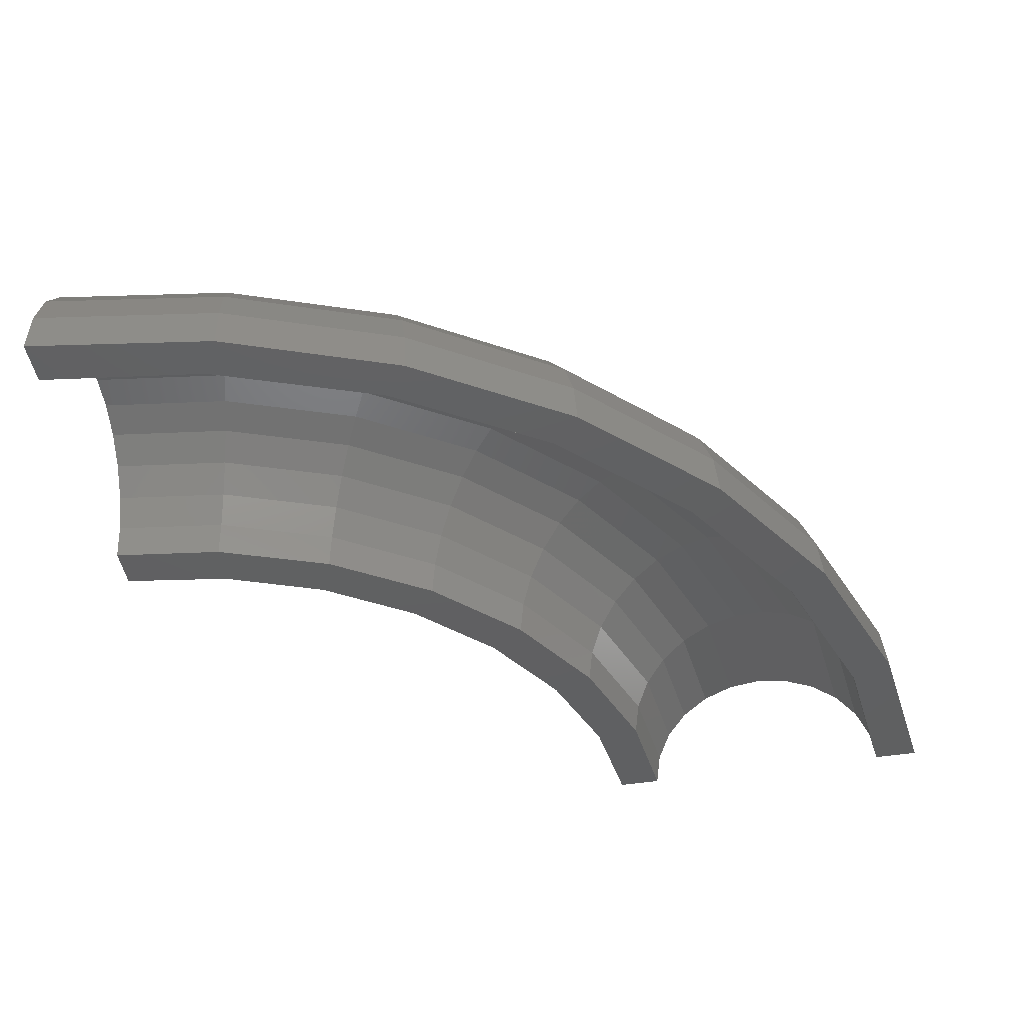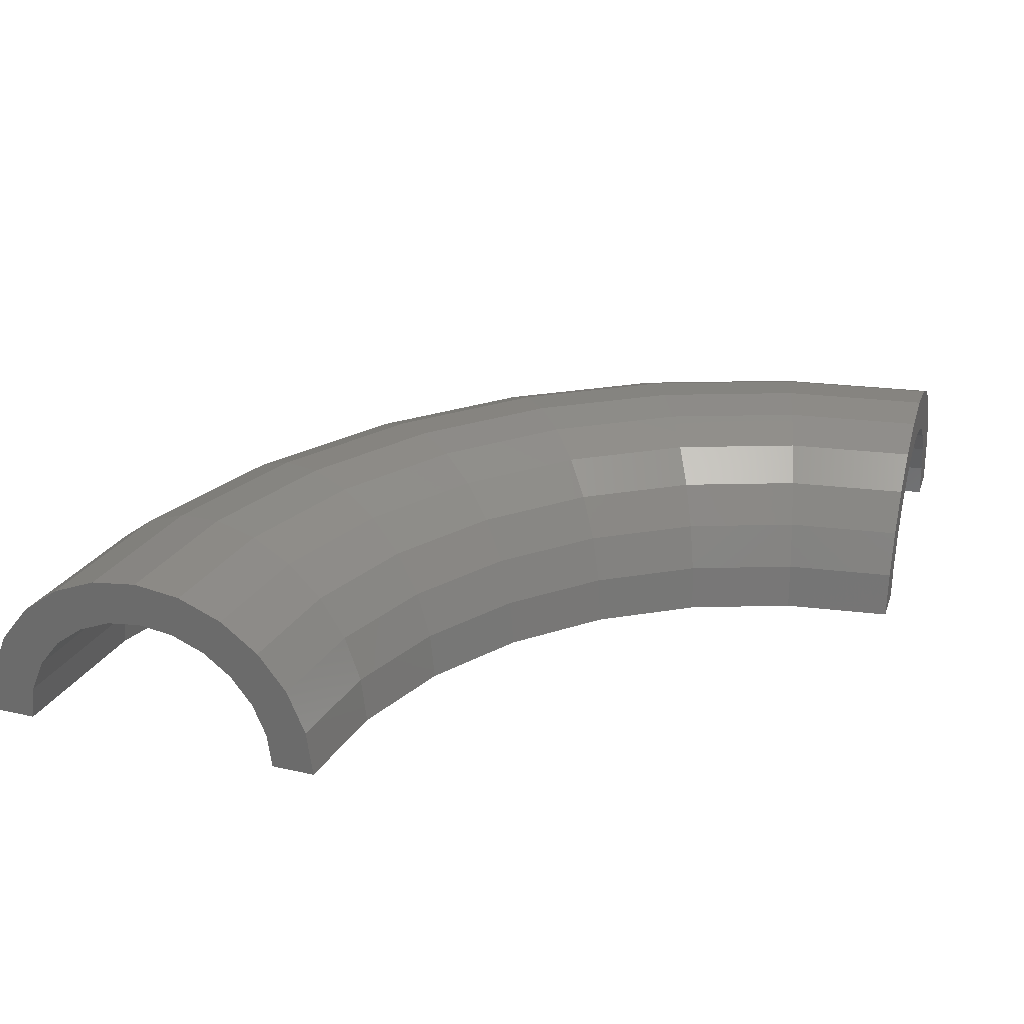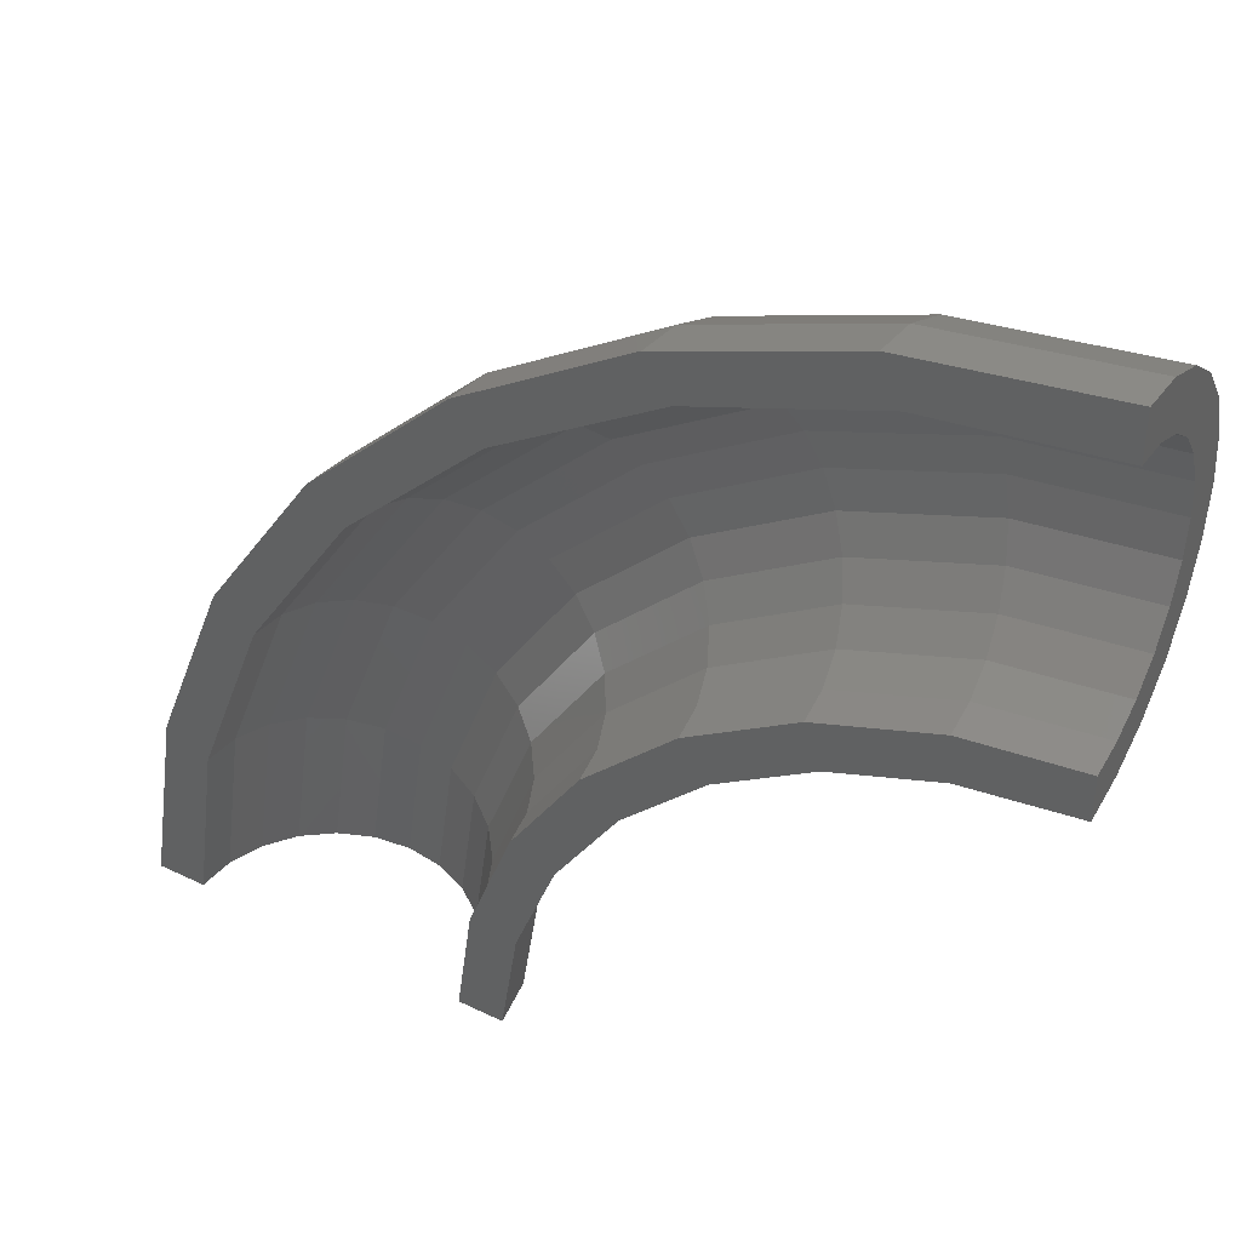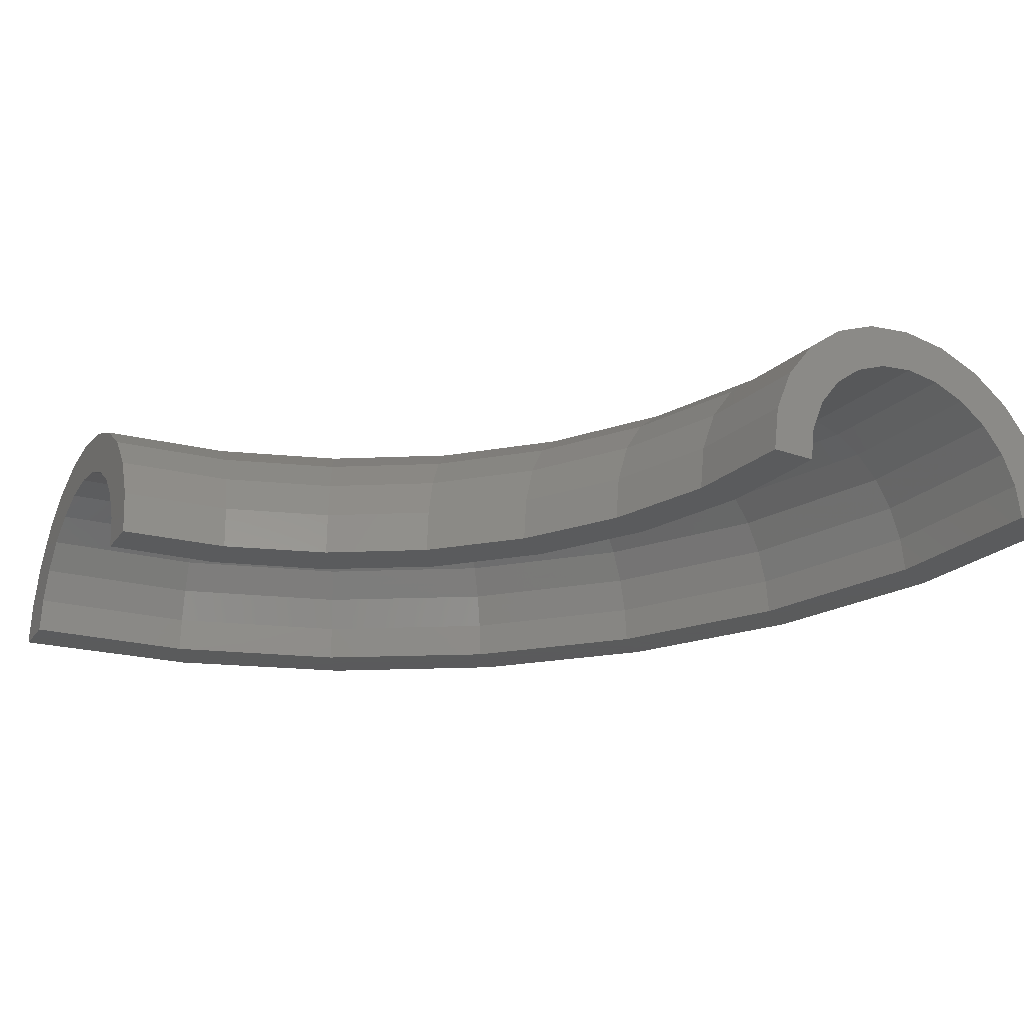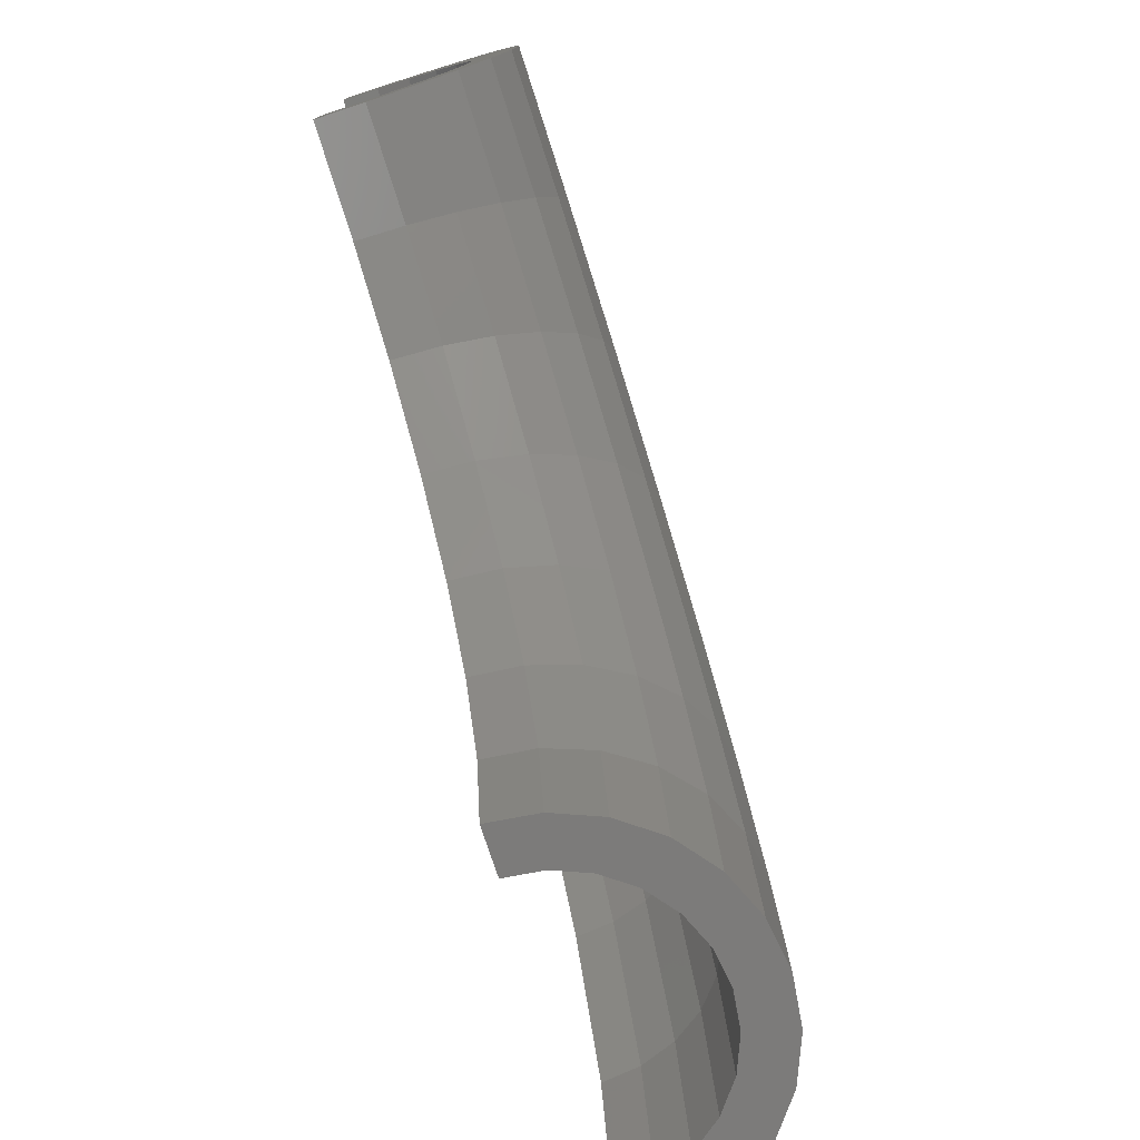
<metadata>
{"format":"stl","ext":"stl","renderer":"f3d","projection":"perspective","resolution":1024,"background":"white","views":[{"elev":-41.7,"azim":101.0,"up":"+Z"},{"elev":27.5,"azim":-70.7,"up":"+Z"},{"elev":40.3,"azim":-151.1,"up":"+Y"},{"elev":-24.8,"azim":-27.5,"up":"+Z"},{"elev":-77.2,"azim":-72.0,"up":"+Y"}]}
</metadata>
<code>
# stl→obj: 239 verts, 474 faces
v 3.988e-15 17.96 0.0615
v 4.189e-15 18.86 1.035
v 4.219e-15 19 0
v 3.99e-15 17.97 0
v 3.967e-15 17.87 0.7765
v 3.962e-15 17.84 0.8344
v 4.1e-15 18.46 2
v 3.901e-15 17.57 1.5
v 3.892e-15 17.53 1.55
v 3.959e-15 17.83 2.828
v 3.795e-15 17.09 2.121
v 3.784e-15 17.04 2.16
v 3.775e-15 17 3.464
v 3.657e-15 16.47 2.598
v 3.644e-15 16.41 2.623
v 3.561e-15 16.04 3.864
v 3.497e-15 15.75 2.898
v 3.483e-15 15.68 2.906
v 3.331e-15 15 4
v 3.325e-15 14.97 3
v 3.31e-15 14.91 2.992
v 3.101e-15 13.96 3.864
v 3.153e-15 14.2 2.898
v 3.139e-15 14.14 2.873
v 2.887e-15 13 3.464
v 2.992e-15 13.48 2.598
v 2.981e-15 13.42 2.559
v 2.703e-15 12.17 2.828
v 2.854e-15 12.86 2.121
v 2.846e-15 12.82 2.071
v 2.561e-15 11.54 2
v 2.749e-15 12.38 1.5
v 2.743e-15 12.36 1.442
v 2.473e-15 11.14 1.035
v 2.682e-15 12.08 0.7765
v 2.681e-15 12.07 0.7148
v 2.442e-15 11 0
v 2.66e-15 11.98 0
v 18.98 0.8557 0
v 18.84 0.8495 1.035
v 18.84 0.8495 0
v 12.99 0.5855 3.464
v 14.24 0.642 2.905
v 14.96 0.6743 3
v 14.18 0.6394 2.898
v 13.74 0.6193 2.713
v 16.02 0.7221 3.864
v 15.02 0.6769 2.992
v 15.73 0.7092 2.898
v 15.79 0.7117 2.875
v 16.45 0.7417 2.598
v 16.5 0.7439 2.562
v 16.58 0.7476 2.497
v 18.45 0.8315 2
v 17.81 0.8029 2.828
v 16.98 0.7656 3.464
v 14.98 0.6755 4
v 13.95 0.6289 3.864
v 17.07 0.7697 2.121
v 17.11 0.7713 2.074
v 17.55 0.7911 1.5
v 17.57 0.7921 1.444
v 17.85 0.8046 0.7765
v 18.18 0.8197 0
v 17.86 0.8049 0.7156
v 17.95 0.8092 0
v 11.12 0.5015 0
v 11.12 0.5015 1.035
v 10.99 0.4954 0
v 12.16 0.5481 2.828
v 11.52 0.5195 2
v 11.55 0.5208 0
v 13.52 0.6093 2.621
v 13.46 0.6069 2.598
v 12.89 0.5811 2.157
v 12.84 0.5789 2.121
v 12.4 0.5591 1.547
v 12.37 0.5575 1.5
v 12.09 0.5451 0.8322
v 12.07 0.544 0.7765
v 11.97 0.5398 0.0607
v 11.97 0.5394 0
v 18.71 0.8434 0
v 4.079 18.42 1.035
v 4.109 18.55 0
v 3.993 18.03 2
v 3.855 17.41 2.828
v 3.676 16.6 3.464
v 3.467 15.66 3.864
v 3.244 14.64 4
v 3.02 13.63 3.864
v 2.811 12.69 3.464
v 2.632 11.88 2.828
v 2.495 11.26 2
v 2.408 10.87 1.035
v 2.379 10.74 0
v 7.965 17.1 1.035
v 8.023 17.22 0
v 7.796 16.74 2
v 7.528 16.16 2.828
v 7.178 15.41 3.464
v 6.771 14.54 3.864
v 6.334 13.6 4
v 5.897 12.66 3.864
v 5.489 11.78 3.464
v 5.139 11.03 2.828
v 4.871 10.46 2
v 4.702 10.09 1.035
v 4.645 9.971 0
v 11.47 14.97 1.035
v 11.56 15.08 0
v 11.23 14.66 2
v 10.84 14.15 2.828
v 10.34 13.49 3.464
v 9.754 12.73 3.864
v 9.124 11.91 4
v 8.494 11.08 3.864
v 7.908 10.32 3.464
v 7.404 9.661 2.828
v 7.017 9.156 2
v 6.774 8.839 1.035
v 6.691 8.731 0
v 14.44 12.14 1.035
v 14.54 12.22 0
v 14.13 11.88 2
v 13.65 11.47 2.828
v 13.01 10.94 3.464
v 12.28 10.32 3.864
v 11.48 9.651 4
v 10.69 8.985 3.864
v 9.952 8.364 3.464
v 9.318 7.831 2.828
v 8.831 7.422 2
v 8.525 7.165 1.035
v 8.421 7.077 0
v 16.72 8.727 1.035
v 16.84 8.79 0
v 16.37 8.542 2
v 15.81 8.248 2.828
v 15.07 7.865 3.464
v 14.22 7.419 3.864
v 13.3 6.94 4
v 12.38 6.461 3.864
v 11.53 6.014 3.464
v 10.79 5.631 2.828
v 10.23 5.337 2
v 9.873 5.152 1.035
v 9.752 5.089 0
v 18.21 4.904 1.035
v 18.35 4.94 0
v 17.83 4.801 2
v 17.22 4.635 2.828
v 16.42 4.42 3.464
v 15.48 4.169 3.864
v 14.48 3.9 4
v 13.48 3.631 3.864
v 12.55 3.38 3.464
v 11.75 3.164 2.828
v 11.14 2.999 2
v 10.75 2.895 1.035
v 10.62 2.86 0
v 3.652 17.52 0.7765
v 3.673 17.62 0
v 3.591 17.23 1.5
v 3.494 16.76 2.121
v 3.367 16.15 2.598
v 3.219 15.44 2.898
v 3.061 14.68 3
v 2.902 13.92 2.898
v 2.755 13.22 2.598
v 2.628 12.61 2.121
v 2.531 12.14 1.5
v 2.469 11.85 0.7765
v 2.449 11.75 0
v 7.436 16.28 0.7765
v 7.478 16.37 0
v 7.311 16.01 1.5
v 7.113 15.57 2.121
v 6.855 15.01 2.598
v 6.554 14.35 2.898
v 6.232 13.64 3
v 5.909 12.94 2.898
v 5.609 12.28 2.598
v 5.351 11.71 2.121
v 5.152 11.28 1.5
v 5.028 11.01 0.7765
v 4.985 10.92 0
v 10.85 14.23 0.7765
v 10.91 14.31 0
v 10.67 13.99 1.5
v 10.38 13.62 2.121
v 10 13.12 2.598
v 9.565 12.55 2.898
v 9.094 11.93 3
v 8.624 11.31 2.898
v 8.185 10.74 2.598
v 7.808 10.24 2.121
v 7.519 9.862 1.5
v 7.338 9.624 0.7765
v 7.276 9.543 0
v 13.73 11.48 0.7765
v 13.81 11.55 0
v 13.5 11.29 1.5
v 13.13 10.98 2.121
v 12.66 10.58 2.598
v 12.1 10.12 2.898
v 11.51 9.622 3
v 10.91 9.124 2.898
v 10.36 8.66 2.598
v 9.879 8.262 2.121
v 9.514 7.956 1.5
v 9.284 7.763 0.7765
v 9.205 7.698 0
v 15.93 8.161 0.7765
v 16.02 8.208 0
v 15.66 8.025 1.5
v 15.24 7.807 2.121
v 14.68 7.524 2.598
v 14.04 7.194 2.898
v 13.35 6.84 3
v 12.66 6.486 2.898
v 12.01 6.156 2.598
v 11.46 5.873 2.121
v 11.04 5.655 1.5
v 10.77 5.519 0.7765
v 10.68 5.472 0
v 17.34 4.437 0.7765
v 17.44 4.463 0
v 17.05 4.363 1.5
v 16.59 4.245 2.121
v 15.98 4.091 2.598
v 15.28 3.912 2.898
v 14.53 3.719 3
v 13.78 3.526 2.898
v 13.08 3.347 2.598
v 12.48 3.193 2.121
v 12.01 3.075 1.5
v 11.72 3.001 0.7765
v 11.63 2.975 0
f 1 2 3
f 1 3 4
f 2 1 5
f 6 2 5
f 2 6 7
f 8 7 6
f 9 7 8
f 7 9 10
f 11 10 9
f 12 10 11
f 12 13 10
f 14 13 12
f 15 13 14
f 15 16 13
f 17 16 15
f 18 16 17
f 18 19 16
f 20 19 18
f 21 19 20
f 22 21 23
f 22 23 24
f 21 22 19
f 25 24 26
f 25 26 27
f 24 25 22
f 28 27 29
f 28 29 30
f 31 30 32
f 31 32 33
f 27 28 25
f 34 33 35
f 34 35 36
f 37 36 38
f 30 31 28
f 33 34 31
f 36 37 34
f 39 40 41
f 42 43 44
f 42 45 43
f 45 42 46
f 44 47 42
f 48 47 44
f 49 47 48
f 50 47 49
f 51 47 50
f 52 47 51
f 47 52 53
f 40 54 55
f 55 56 47
f 47 57 42
f 57 58 42
f 53 55 47
f 59 55 53
f 60 55 59
f 61 55 60
f 62 55 61
f 63 55 62
f 64 63 65
f 64 65 66
f 63 64 55
f 67 68 69
f 70 71 68
f 42 70 68
f 72 68 67
f 68 72 42
f 42 73 46
f 42 74 73
f 42 75 74
f 42 76 75
f 42 77 76
f 42 78 77
f 72 78 42
f 78 72 79
f 79 72 80
f 72 81 80
f 81 72 82
f 64 40 55
f 40 64 83
f 41 40 83
f 84 3 2
f 84 85 3
f 86 2 7
f 86 84 2
f 87 7 10
f 87 86 7
f 88 10 13
f 88 87 10
f 89 13 16
f 89 88 13
f 90 16 19
f 90 89 16
f 91 19 22
f 91 90 19
f 92 22 25
f 92 91 22
f 93 25 28
f 93 92 25
f 94 28 31
f 94 93 28
f 95 31 34
f 95 94 31
f 96 34 37
f 96 95 34
f 97 85 84
f 97 98 85
f 99 84 86
f 99 97 84
f 100 86 87
f 100 99 86
f 101 87 88
f 101 100 87
f 102 88 89
f 102 101 88
f 103 89 90
f 103 102 89
f 104 90 91
f 104 103 90
f 105 91 92
f 105 104 91
f 106 92 93
f 106 105 92
f 107 93 94
f 107 106 93
f 108 94 95
f 108 107 94
f 109 95 96
f 109 108 95
f 110 98 97
f 110 111 98
f 112 97 99
f 112 110 97
f 113 99 100
f 113 112 99
f 114 100 101
f 114 113 100
f 115 101 102
f 115 114 101
f 116 102 103
f 116 115 102
f 117 103 104
f 117 116 103
f 118 104 105
f 118 117 104
f 119 105 106
f 119 118 105
f 120 106 107
f 120 119 106
f 121 107 108
f 121 120 107
f 122 108 109
f 122 121 108
f 123 111 110
f 123 124 111
f 125 110 112
f 125 123 110
f 126 112 113
f 126 125 112
f 127 113 114
f 127 126 113
f 128 114 115
f 128 127 114
f 129 115 116
f 129 128 115
f 130 116 117
f 130 129 116
f 131 117 118
f 131 130 117
f 132 118 119
f 132 131 118
f 133 119 120
f 133 132 119
f 134 120 121
f 134 133 120
f 135 121 122
f 135 134 121
f 136 124 123
f 136 137 124
f 138 123 125
f 138 136 123
f 139 125 126
f 139 138 125
f 140 126 127
f 140 139 126
f 141 127 128
f 141 140 127
f 142 128 129
f 142 141 128
f 143 129 130
f 143 142 129
f 144 130 131
f 144 143 130
f 145 131 132
f 145 144 131
f 146 132 133
f 146 145 132
f 147 133 134
f 147 146 133
f 148 134 135
f 148 147 134
f 149 137 136
f 149 150 137
f 151 136 138
f 151 149 136
f 152 138 139
f 152 151 138
f 153 139 140
f 153 152 139
f 154 140 141
f 154 153 140
f 155 141 142
f 155 154 141
f 156 142 143
f 156 155 142
f 157 143 144
f 157 156 143
f 158 144 145
f 158 157 144
f 159 145 146
f 159 158 145
f 160 146 147
f 160 159 146
f 161 147 148
f 161 160 147
f 40 150 149
f 40 39 150
f 54 149 151
f 54 40 149
f 55 151 152
f 54 151 55
f 56 152 153
f 55 152 56
f 47 153 154
f 56 153 47
f 57 154 155
f 47 154 57
f 58 155 156
f 57 155 58
f 42 156 157
f 58 156 42
f 70 157 158
f 42 157 70
f 71 158 159
f 70 158 71
f 68 159 160
f 71 159 68
f 69 160 161
f 69 68 160
f 162 5 1
f 163 1 4
f 1 163 162
f 164 8 6
f 162 6 5
f 6 162 164
f 165 11 9
f 8 165 9
f 165 8 164
f 166 14 12
f 12 165 166
f 165 12 11
f 167 17 15
f 15 166 167
f 166 15 14
f 168 20 18
f 18 167 168
f 167 18 17
f 169 23 21
f 21 168 169
f 168 21 20
f 170 26 24
f 24 169 170
f 169 24 23
f 171 29 27
f 27 170 171
f 170 27 26
f 172 32 30
f 171 30 29
f 30 171 172
f 173 35 33
f 172 33 32
f 33 172 173
f 174 38 36
f 173 36 35
f 36 173 174
f 175 162 163
f 175 163 176
f 177 164 162
f 177 162 175
f 178 165 164
f 178 164 177
f 179 166 165
f 179 165 178
f 180 167 166
f 180 166 179
f 181 168 167
f 181 167 180
f 182 169 168
f 182 168 181
f 183 170 169
f 183 169 182
f 184 171 170
f 184 170 183
f 185 172 171
f 185 171 184
f 186 173 172
f 186 172 185
f 187 174 173
f 187 173 186
f 188 175 176
f 188 176 189
f 190 177 175
f 190 175 188
f 191 178 177
f 191 177 190
f 192 179 178
f 192 178 191
f 193 180 179
f 193 179 192
f 194 181 180
f 194 180 193
f 195 182 181
f 195 181 194
f 196 183 182
f 196 182 195
f 197 184 183
f 197 183 196
f 198 185 184
f 198 184 197
f 199 186 185
f 199 185 198
f 200 187 186
f 200 186 199
f 201 188 189
f 201 189 202
f 203 190 188
f 203 188 201
f 204 191 190
f 204 190 203
f 205 192 191
f 205 191 204
f 206 193 192
f 206 192 205
f 207 194 193
f 207 193 206
f 208 195 194
f 208 194 207
f 209 196 195
f 209 195 208
f 210 197 196
f 210 196 209
f 211 198 197
f 211 197 210
f 212 199 198
f 212 198 211
f 213 200 199
f 213 199 212
f 214 201 202
f 214 202 215
f 216 203 201
f 216 201 214
f 217 204 203
f 217 203 216
f 218 205 204
f 218 204 217
f 219 206 205
f 219 205 218
f 220 207 206
f 220 206 219
f 221 208 207
f 221 207 220
f 222 209 208
f 222 208 221
f 223 210 209
f 223 209 222
f 224 211 210
f 224 210 223
f 225 212 211
f 225 211 224
f 226 213 212
f 226 212 225
f 227 214 215
f 227 215 228
f 229 216 214
f 229 214 227
f 230 217 216
f 230 216 229
f 231 218 217
f 231 217 230
f 232 219 218
f 232 218 231
f 233 220 219
f 233 219 232
f 234 221 220
f 234 220 233
f 235 222 221
f 235 221 234
f 236 223 222
f 236 222 235
f 237 224 223
f 237 223 236
f 238 225 224
f 238 224 237
f 239 226 225
f 239 225 238
f 65 227 228
f 227 65 63
f 65 228 66
f 62 229 227
f 229 62 61
f 62 227 63
f 60 230 229
f 230 60 59
f 60 229 61
f 231 52 51
f 52 231 230
f 53 230 59
f 230 53 52
f 232 50 49
f 50 232 231
f 51 50 231
f 233 48 44
f 48 233 232
f 49 48 232
f 234 43 45
f 43 234 233
f 44 43 233
f 235 73 74
f 73 235 234
f 46 234 45
f 234 46 73
f 236 75 76
f 75 236 235
f 74 75 235
f 77 237 236
f 237 77 78
f 76 77 236
f 79 238 237
f 238 79 80
f 79 237 78
f 81 239 238
f 239 81 82
f 81 238 80
f 228 41 83
f 41 228 39
f 228 83 64
f 228 64 66
f 39 228 150
f 215 150 228
f 150 215 137
f 202 137 215
f 137 202 124
f 202 111 124
f 189 111 202
f 189 98 111
f 176 98 189
f 176 85 98
f 163 85 176
f 163 3 85
f 3 163 4
f 72 239 82
f 67 239 72
f 161 67 69
f 67 161 239
f 239 161 226
f 148 226 161
f 148 213 226
f 135 213 148
f 135 200 213
f 122 200 135
f 109 200 122
f 200 109 187
f 96 187 109
f 187 96 174
f 37 174 96
f 174 37 38

</code>
